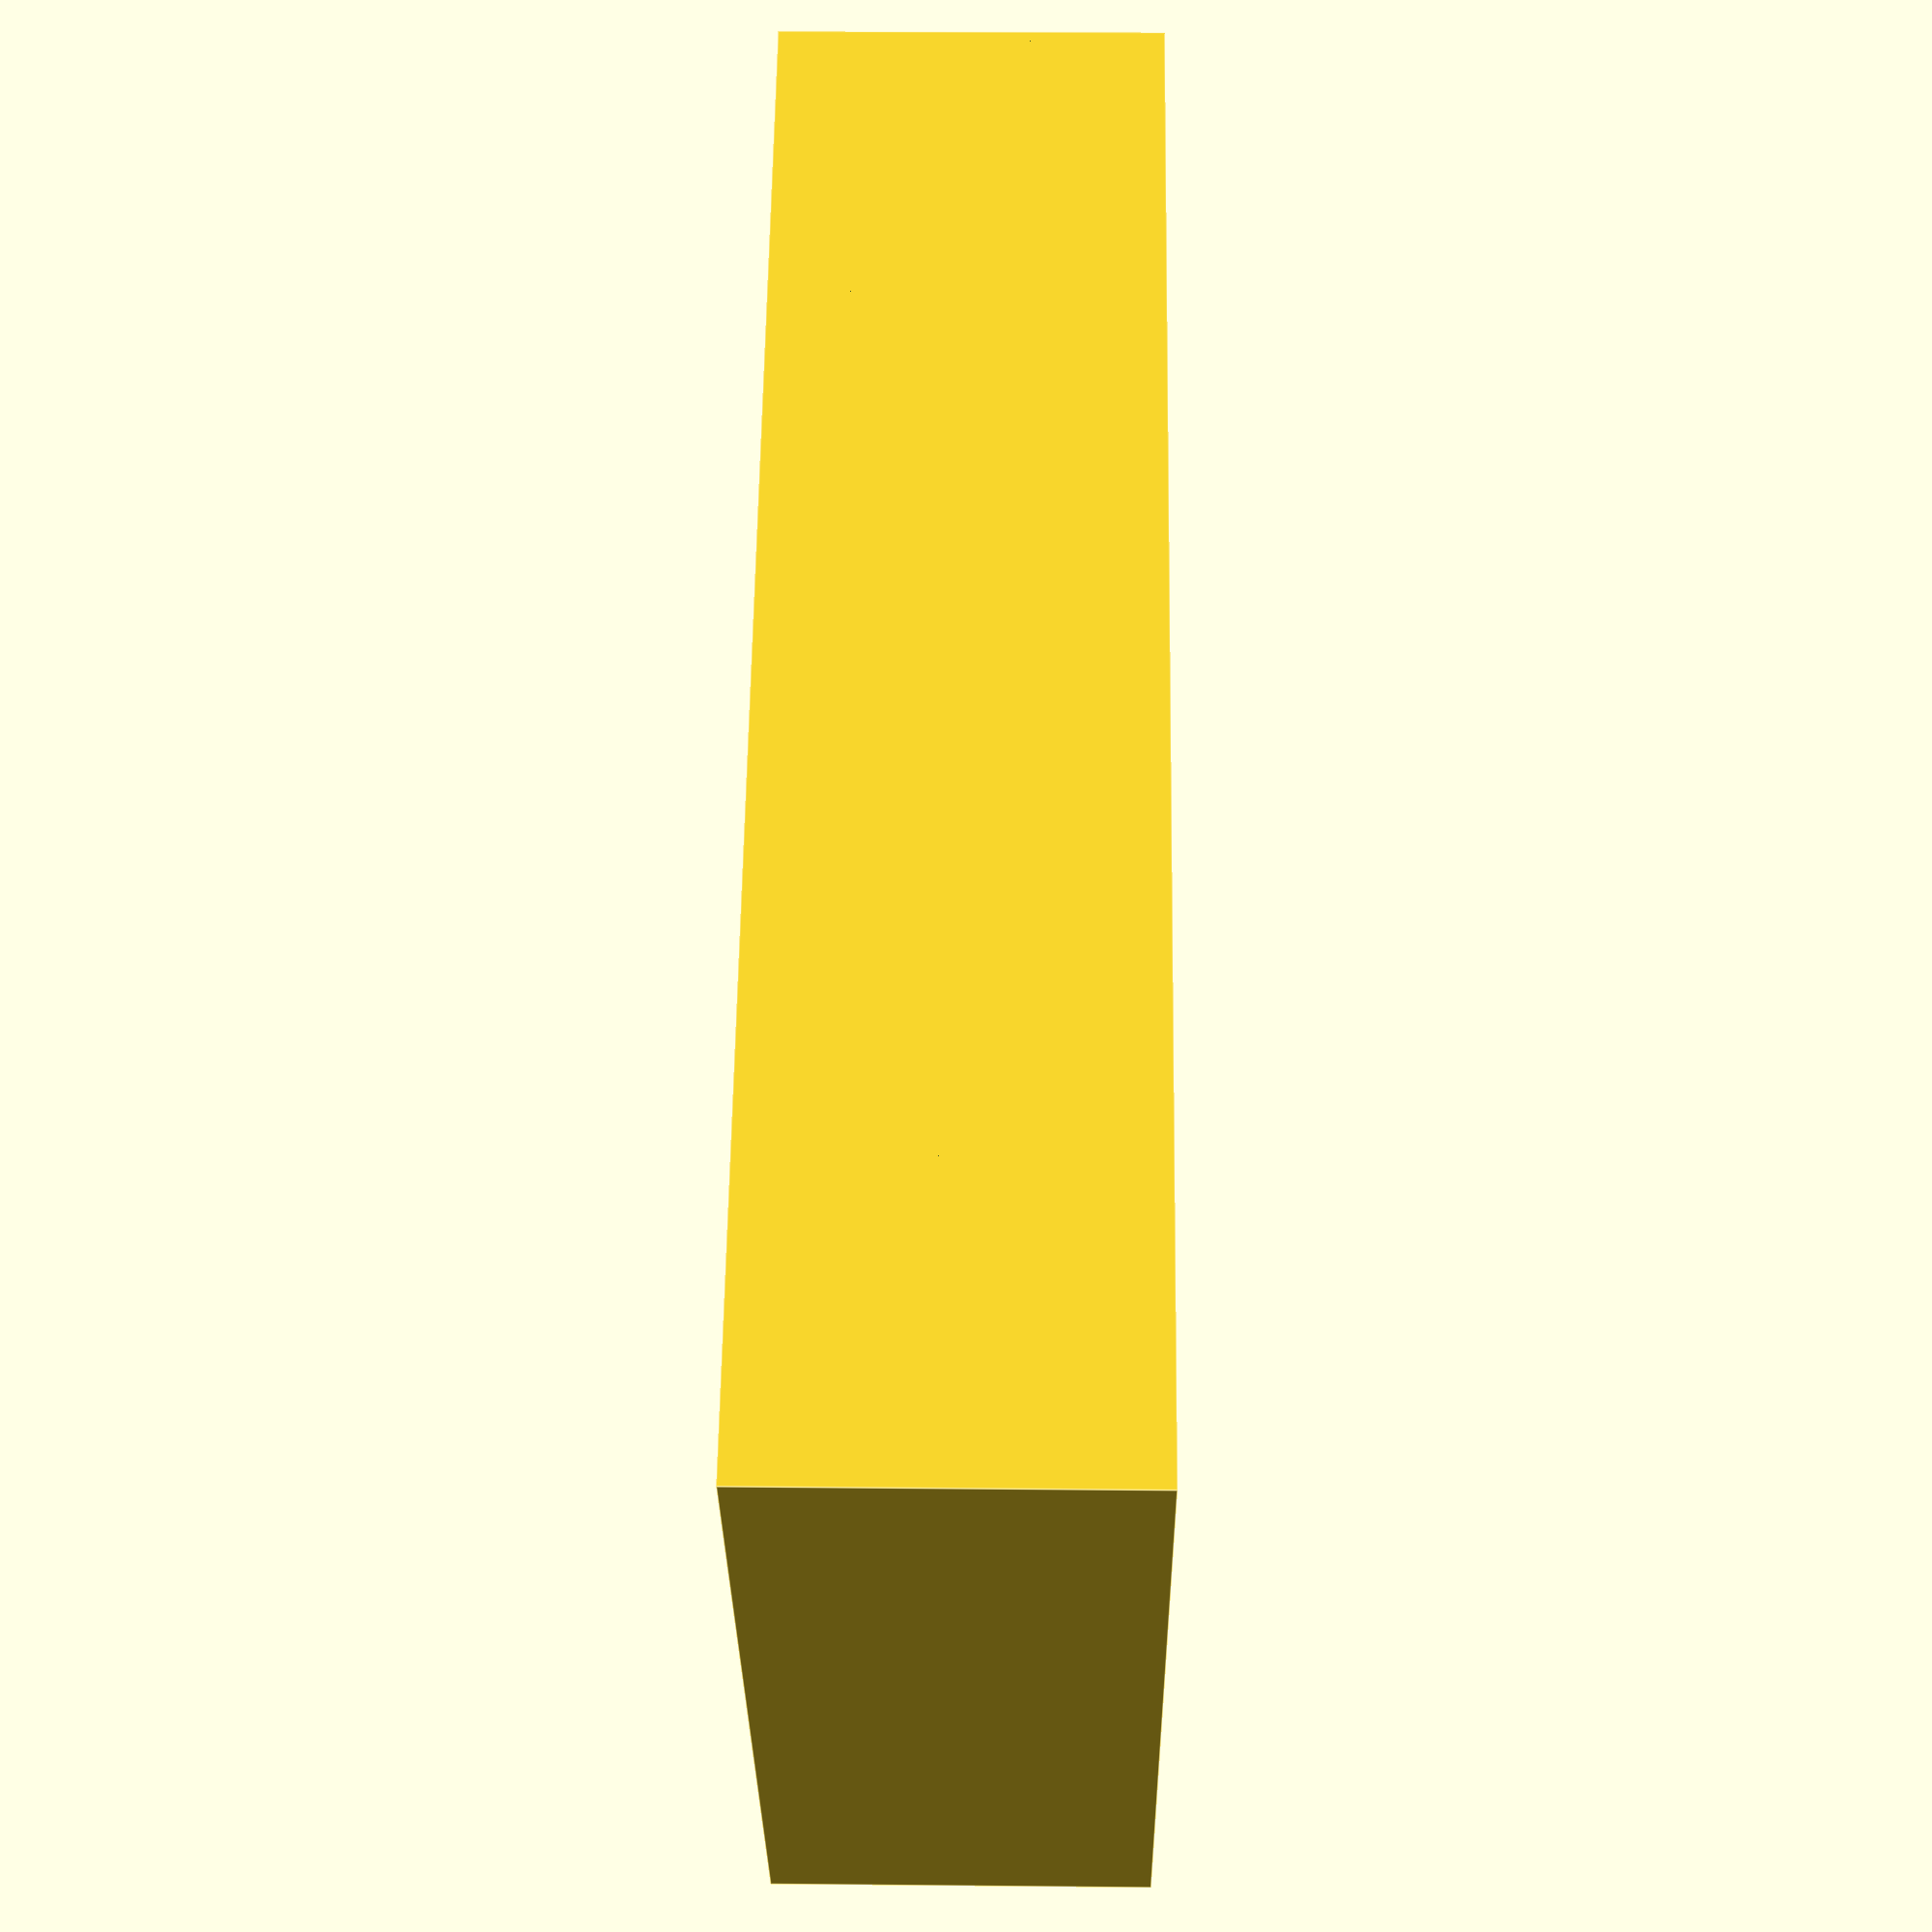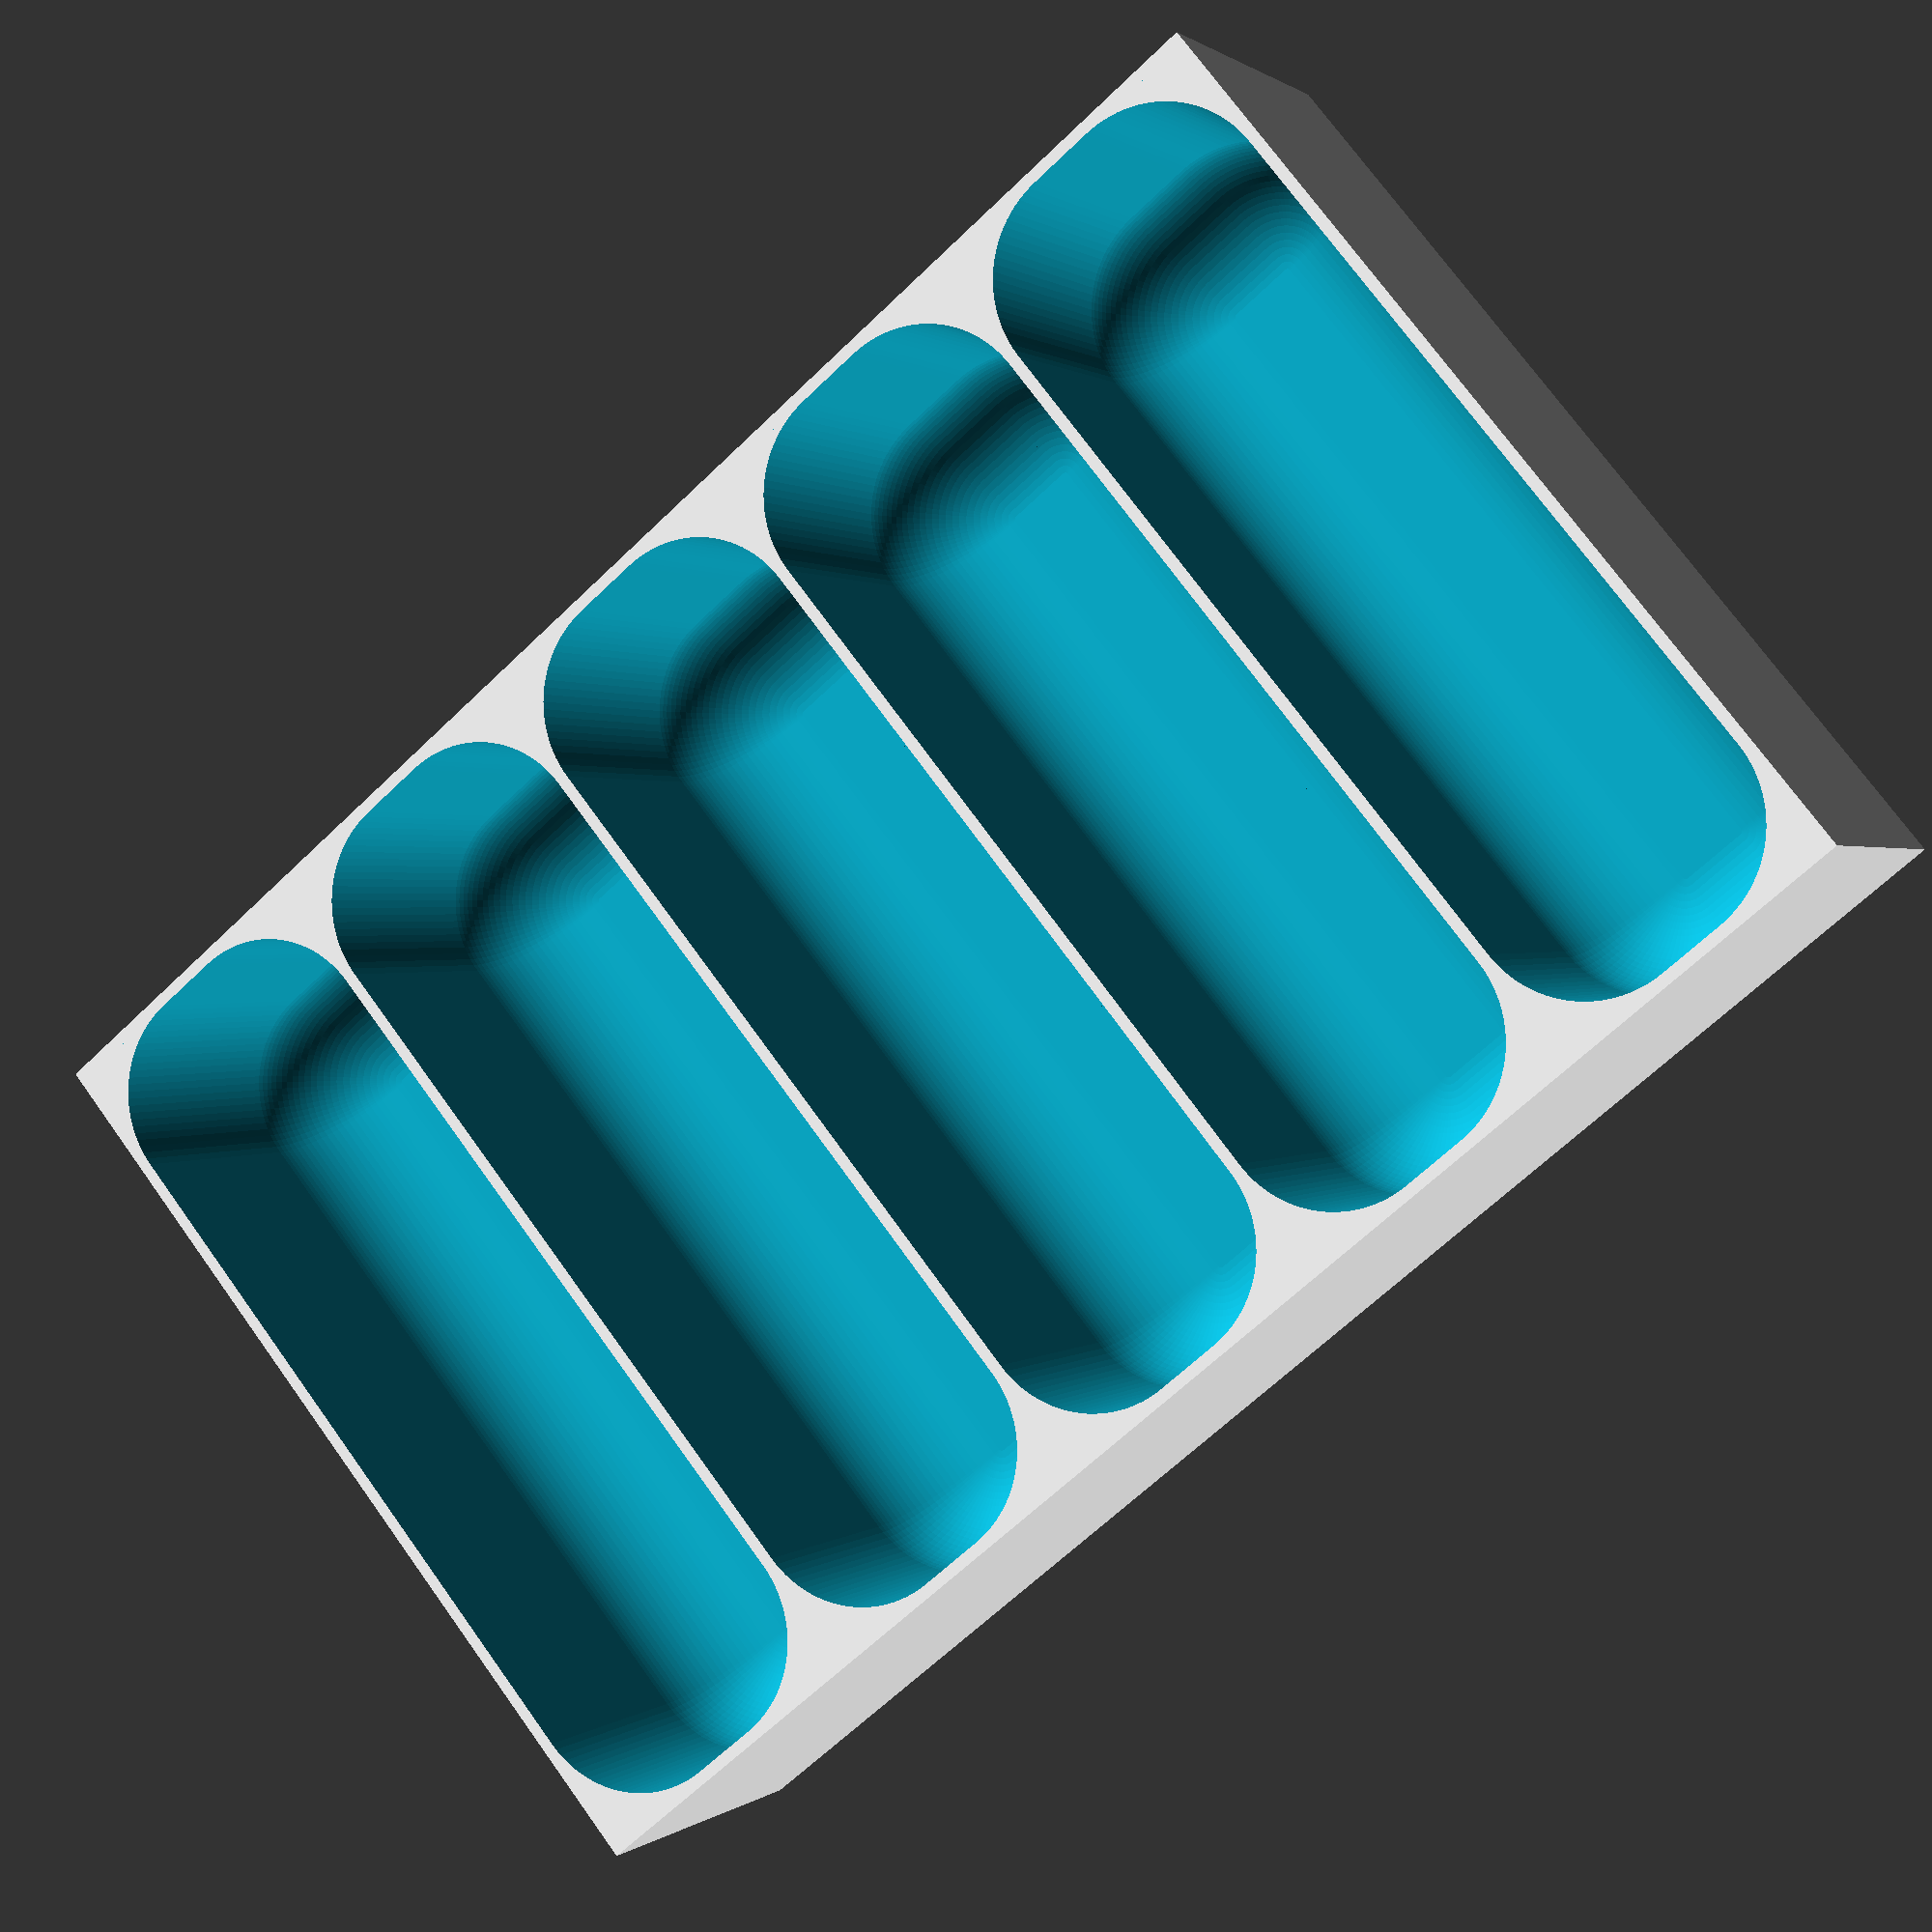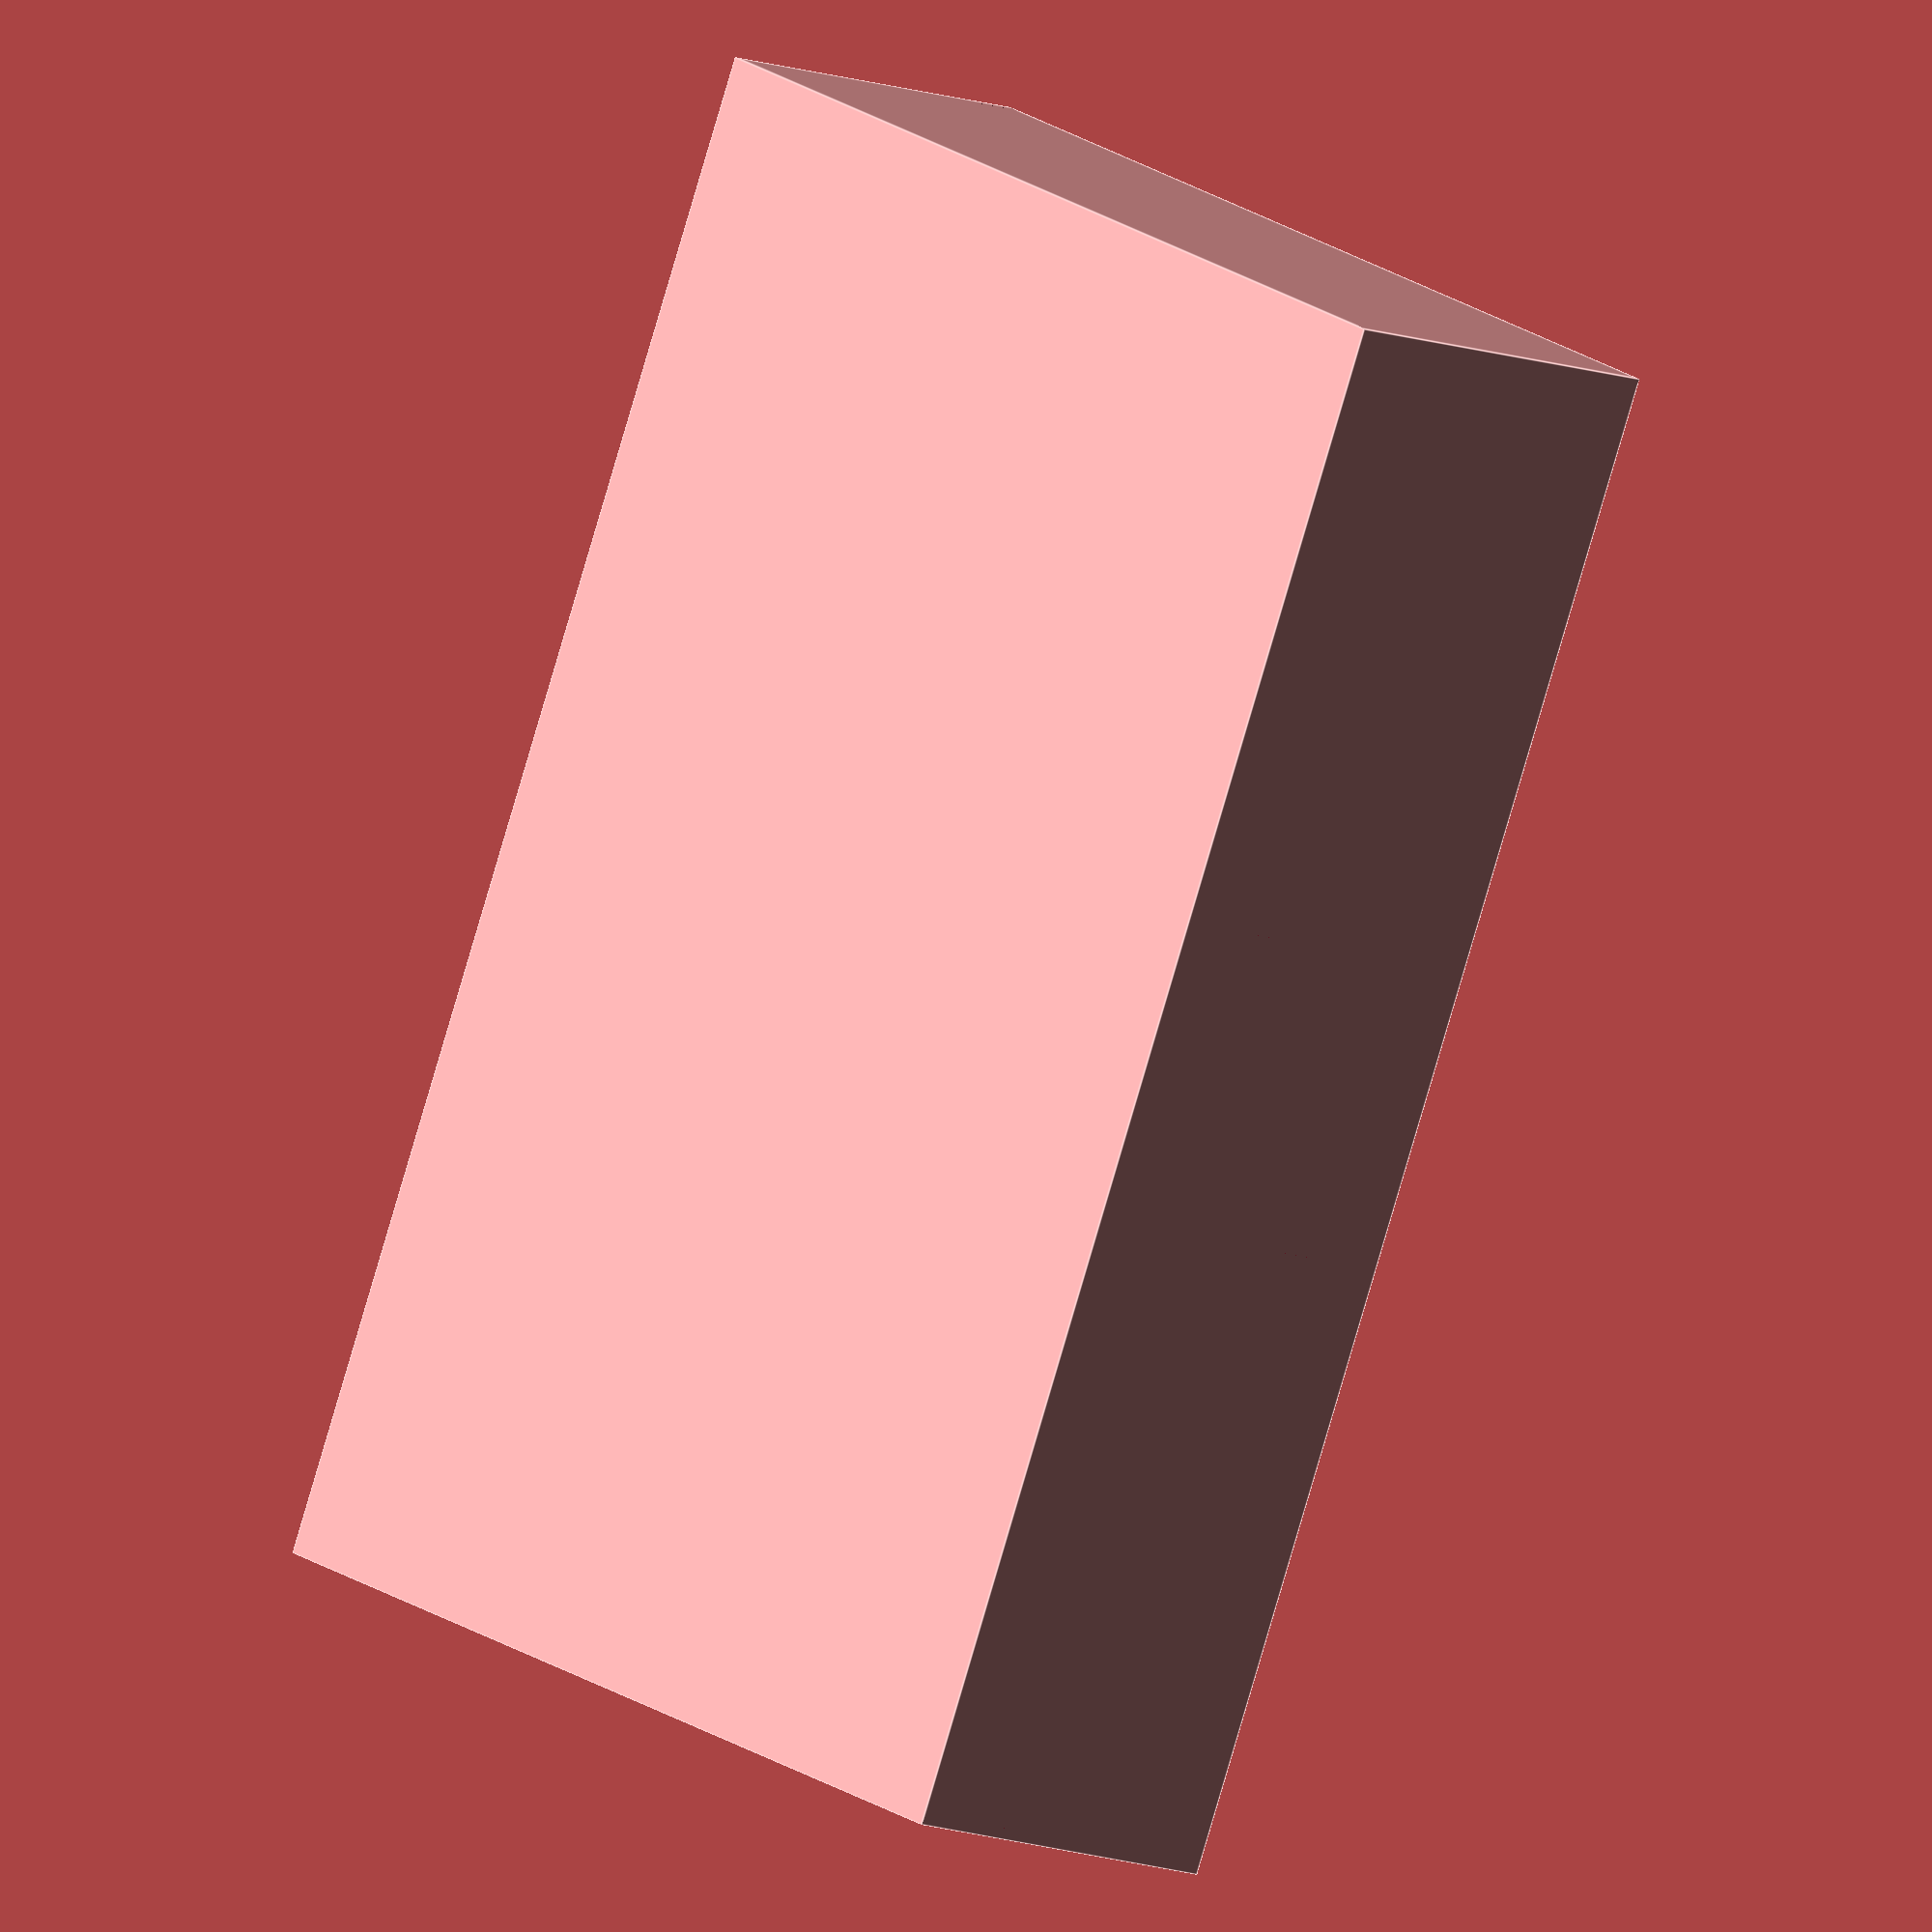
<openscad>
x = 135;
y = 85; // 128 / 2
bodendicke = 1;
abrundung = 10;
hoehe = 32;
$fn = 100;

difference(){
    cube([x,y,hoehe+bodendicke]);
    
    translate([abrundung+bodendicke,abrundung+bodendicke,abrundung+bodendicke]){
        intersection(){
            minkowski(){
                cube([(x-6*bodendicke)/5-2*abrundung,y-2*bodendicke-2*abrundung,hoehe+bodendicke]);
                sphere(abrundung);
            }
            translate([-abrundung, -abrundung, -abrundung]){
                cube([(x/5)+abrundung,y+abrundung,hoehe+bodendicke+abrundung]);
            }
        }
    }
    
    translate([abrundung+2*bodendicke+(x-6*bodendicke)/5,abrundung+bodendicke,abrundung+bodendicke]){
        intersection(){
            minkowski(){
                cube([(x-6*bodendicke)/5-2*abrundung,y-2*bodendicke-2*abrundung,hoehe+bodendicke]);
                sphere(abrundung);
            }
            translate([-abrundung, -abrundung, -abrundung]){
                cube([(x/5)+abrundung,y+abrundung,hoehe+bodendicke+abrundung]);
            }
        }
    }
    
    translate([abrundung+3*bodendicke+2*(x-6*bodendicke)/5,abrundung+bodendicke,abrundung+bodendicke]){
        intersection(){
            minkowski(){
                cube([(x-6*bodendicke)/5-2*abrundung,y-2*bodendicke-2*abrundung,hoehe+bodendicke]);
                sphere(abrundung);
            }
            translate([-abrundung, -abrundung, -abrundung]){
                cube([(x/5)+abrundung,y+abrundung,hoehe+bodendicke+abrundung]);
            }
        }
    }
    
    translate([abrundung+4*bodendicke+3*(x-6*bodendicke)/5,abrundung+bodendicke,abrundung+bodendicke]){
        intersection(){
            minkowski(){
                cube([(x-6*bodendicke)/5-2*abrundung,y-2*bodendicke-2*abrundung,hoehe+bodendicke]);
                sphere(abrundung);
            }
            translate([-abrundung, -abrundung, -abrundung]){
                cube([(x/5)+abrundung,y+abrundung,hoehe+bodendicke+abrundung]);
            }
        }
    }
    
    translate([abrundung+5*bodendicke+4*(x-6*bodendicke)/5,abrundung+bodendicke,abrundung+bodendicke]){
        intersection(){
            minkowski(){
                cube([(x-6*bodendicke)/5-2*abrundung,y-2*bodendicke-2*abrundung,hoehe+bodendicke]);
                sphere(abrundung);
            }
            translate([-abrundung, -abrundung, -abrundung]){
                cube([(x/5)+abrundung,y+abrundung,hoehe+bodendicke+abrundung]);
            }
        }
    }
}
</openscad>
<views>
elev=158.5 azim=218.6 roll=89.0 proj=p view=edges
elev=179.2 azim=320.7 roll=157.3 proj=p view=wireframe
elev=190.8 azim=66.1 roll=314.1 proj=o view=edges
</views>
